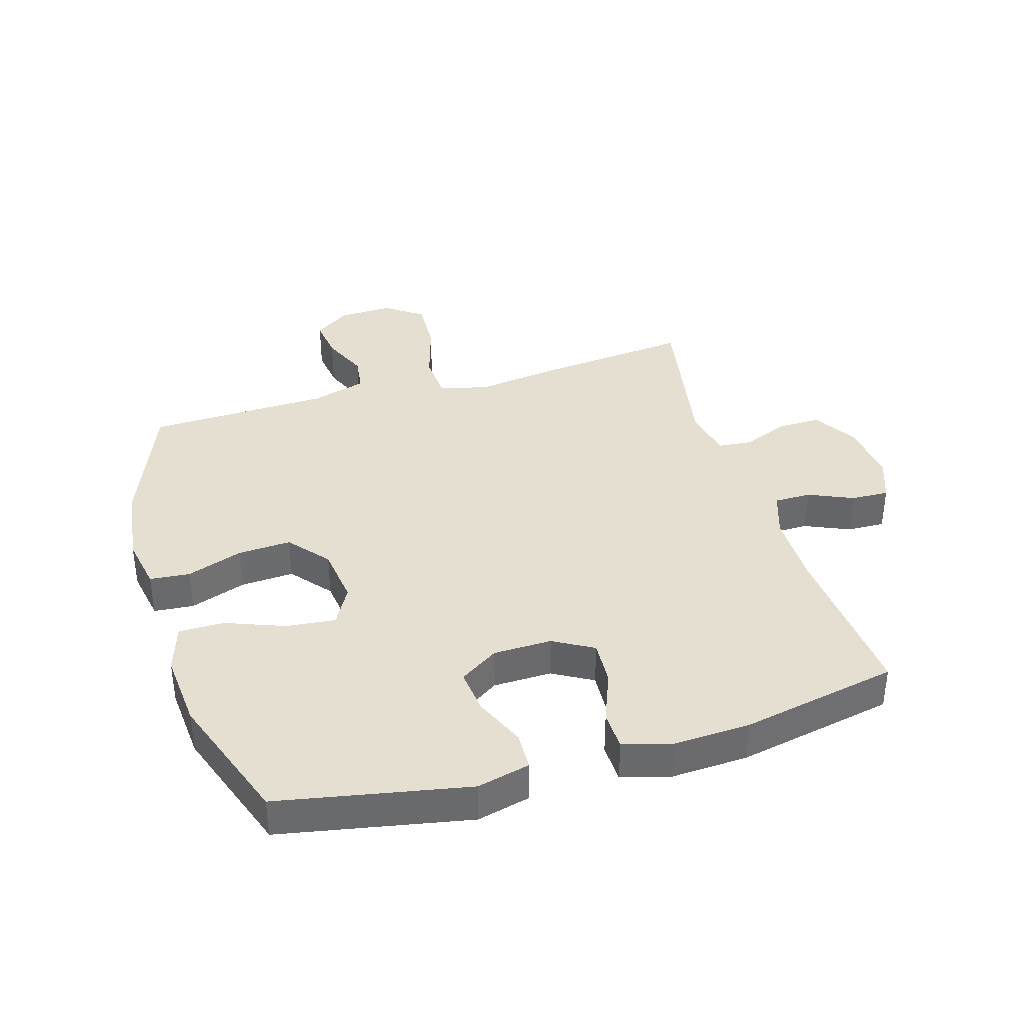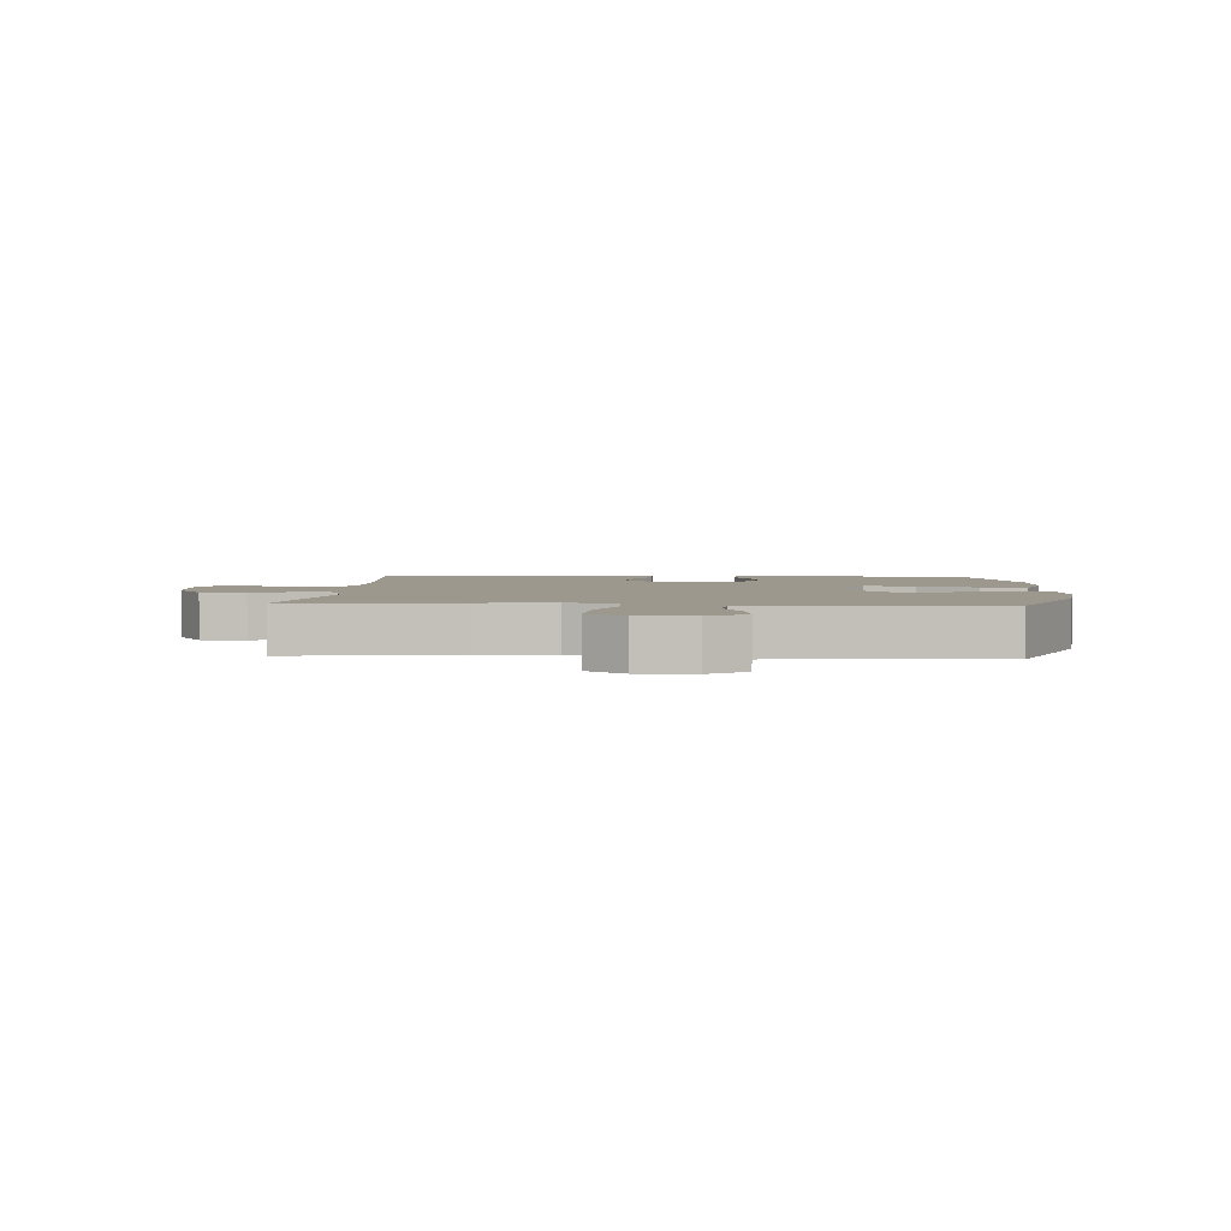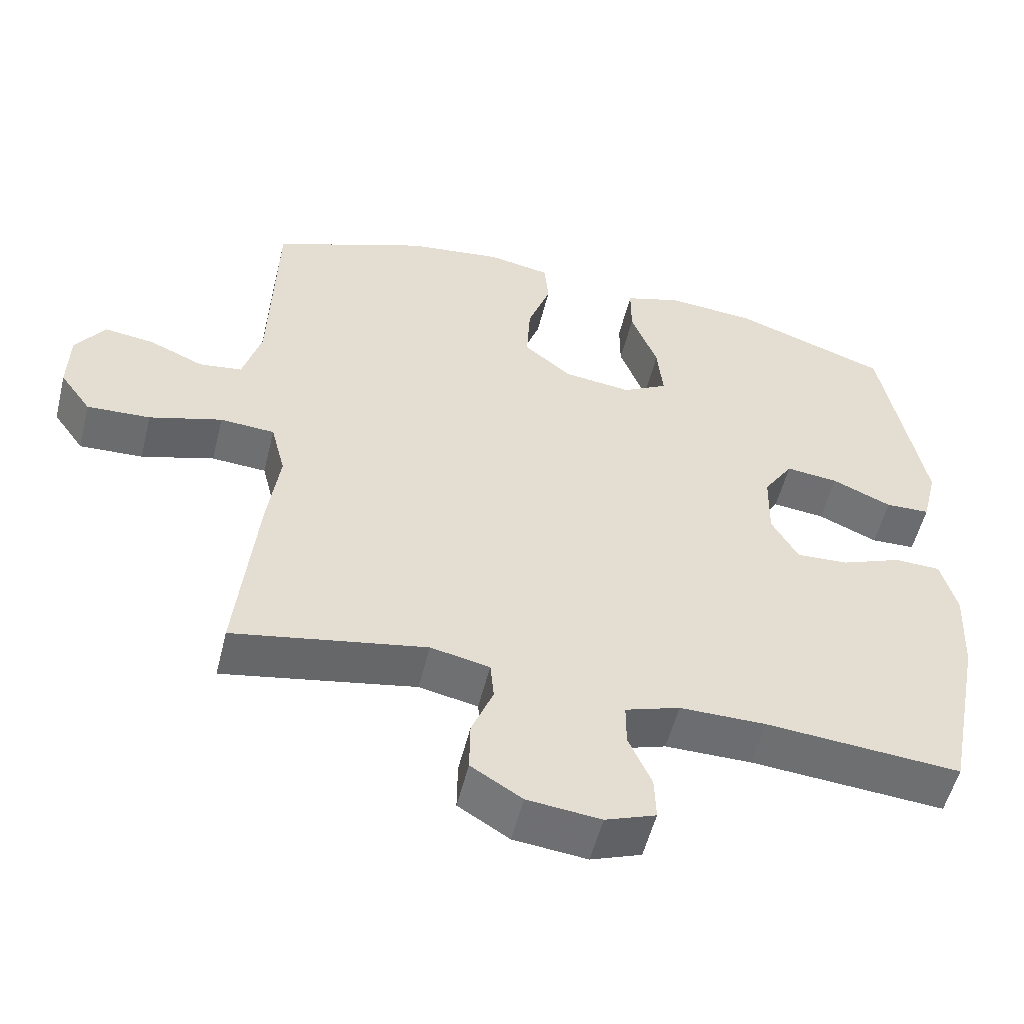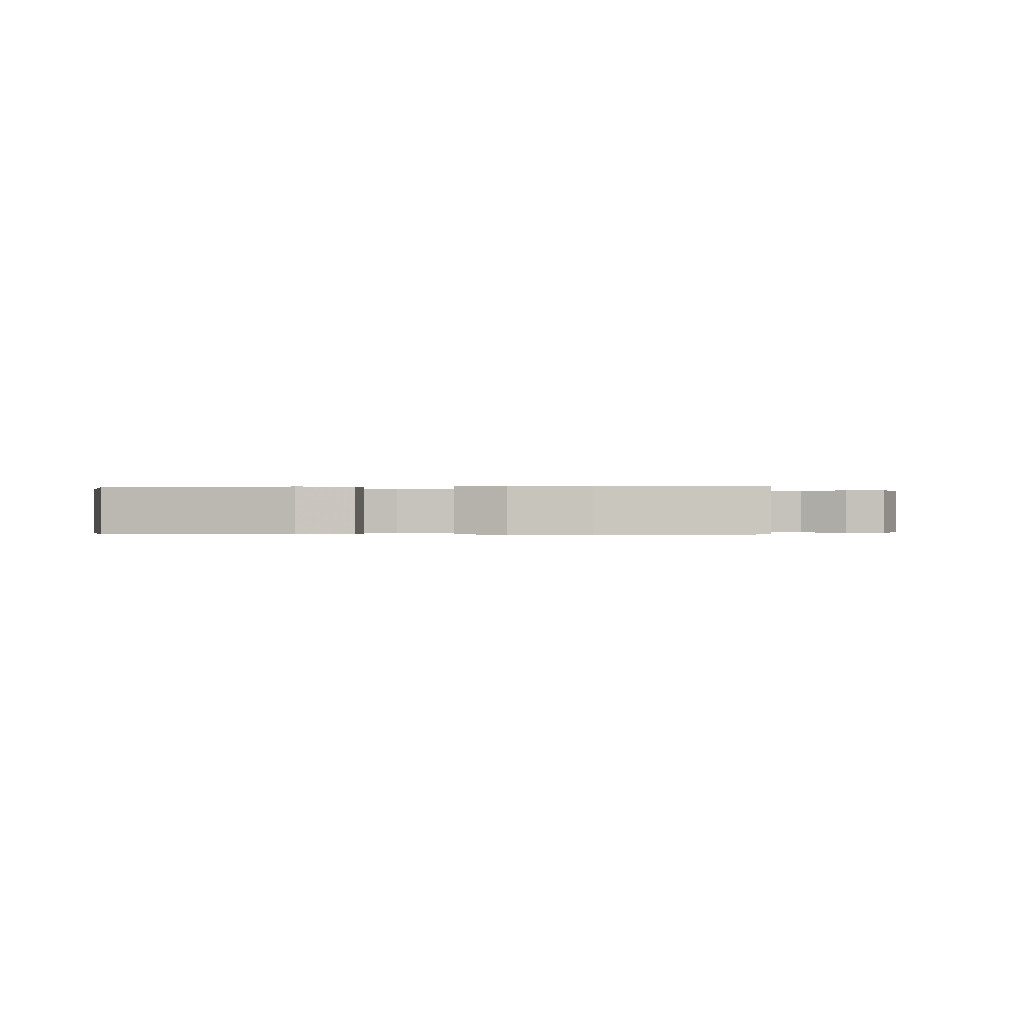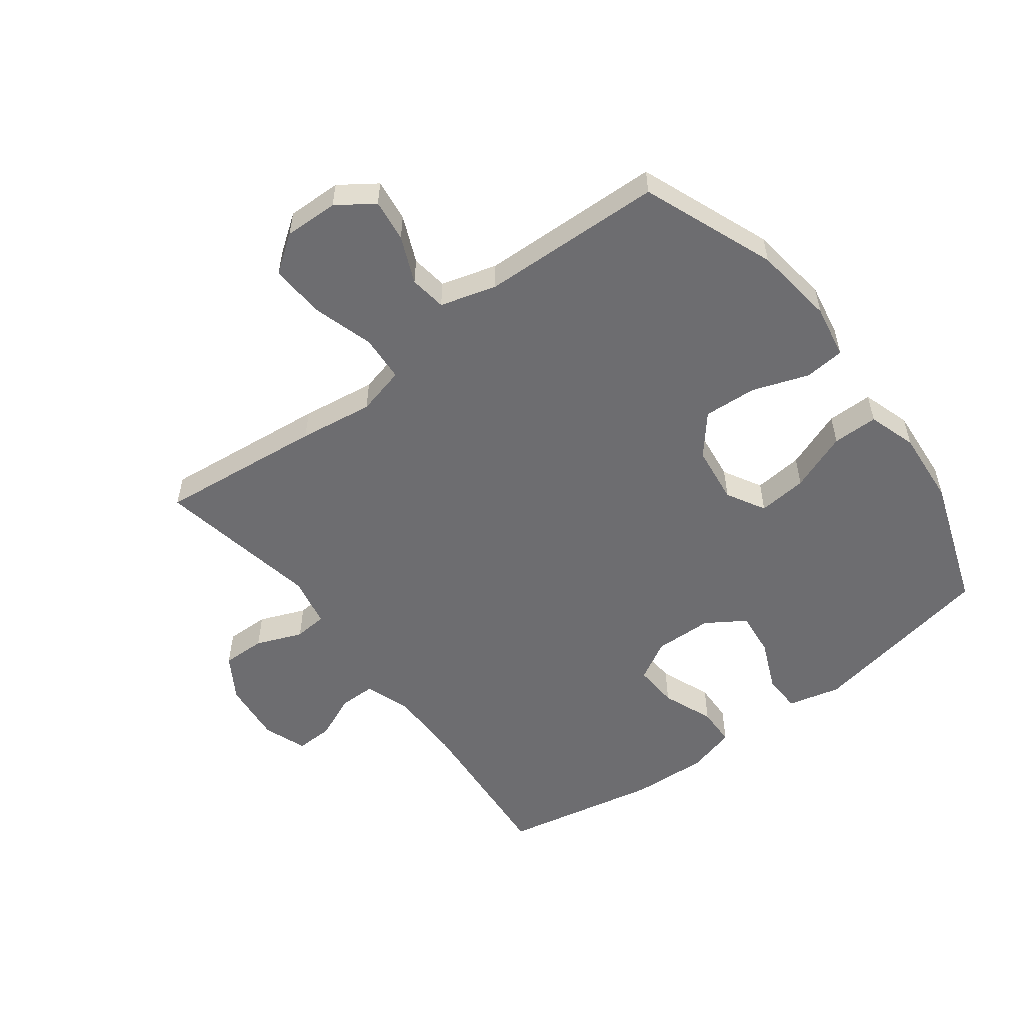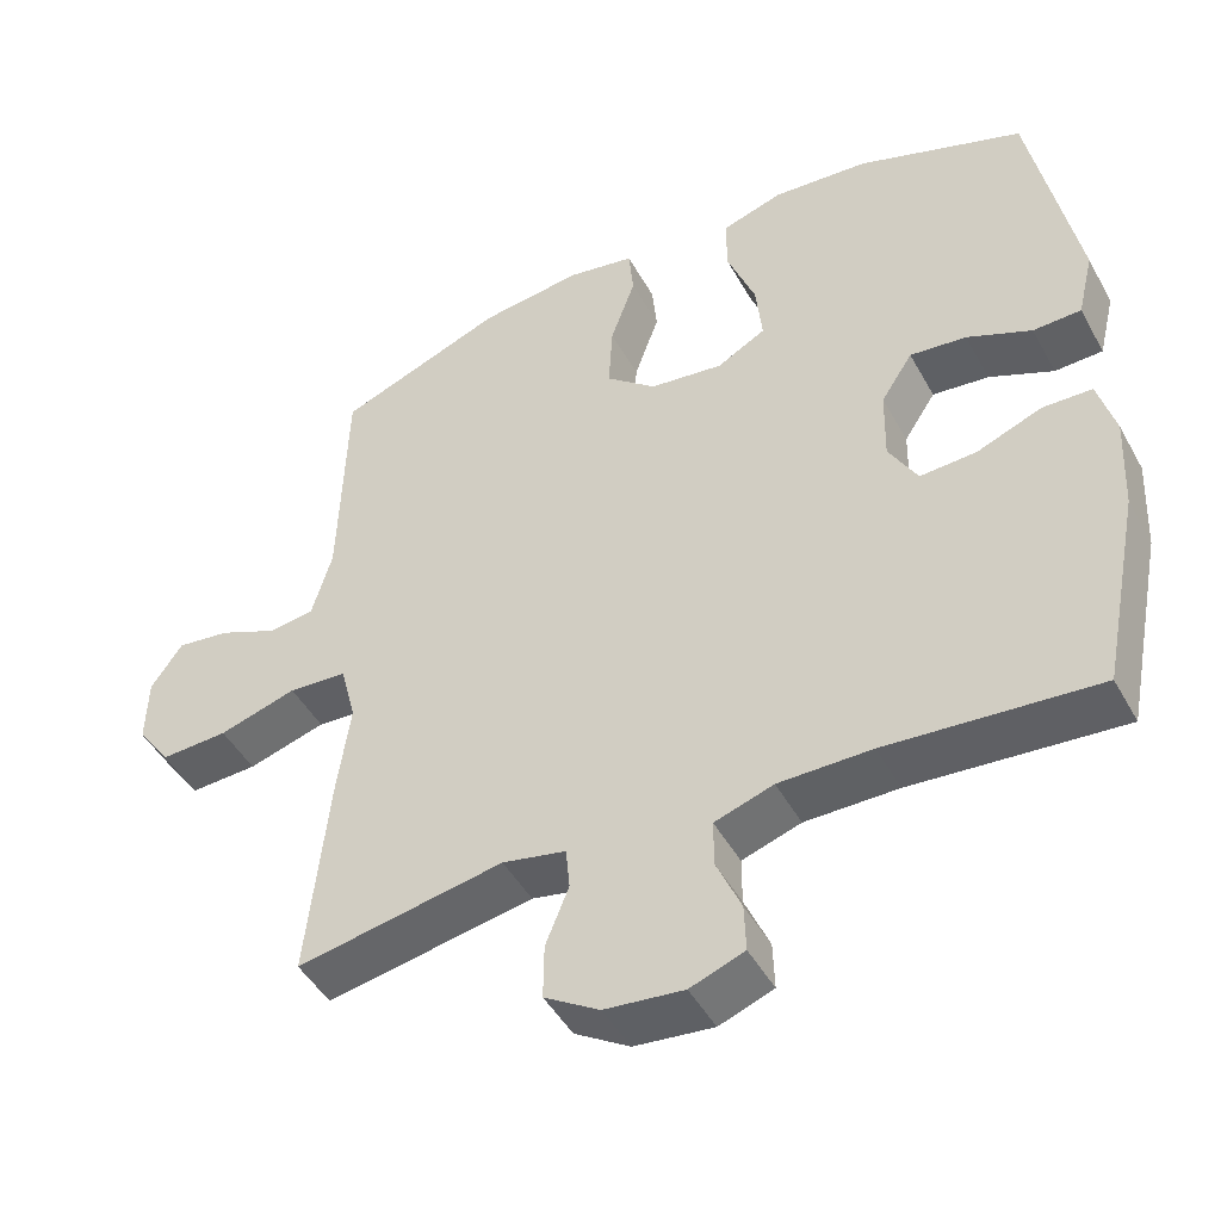
<metadata>
{"format":"obj","ext":"obj","renderer":"f3d","projection":"perspective","resolution":1024,"background":"white","views":[{"elev":37.5,"azim":73.4,"up":"+Y"},{"elev":3.0,"azim":-86.2,"up":"+Y"},{"elev":-54.0,"azim":-13.8,"up":"+Z"},{"elev":-0.2,"azim":95.6,"up":"+Y"},{"elev":-54.1,"azim":-53.0,"up":"+Y"},{"elev":-46.6,"azim":27.7,"up":"+Z"}]}
</metadata>
<code>
v 0.5 0.07 0.5
v 0.559 0.07 0.192
v 0.538 0.07 0.106
v 0.476 0.07 0.104
v 0.393 0.07 0.14
v 0.32 0.07 0.148
v 0.279 0.07 0.085
v 0.277 0.07 -0.01
v 0.314 0.07 -0.075
v 0.387 0.07 -0.071
v 0.471 0.07 -0.038
v 0.535 0.07 -0.04
v 0.557 0.07 -0.12
v 0.551 0.07 -0.244
v 0.5 0.07 -0.5
v 0.229 0.07 -0.478
v 0.109 0.07 -0.478
v 0.033 0.07 -0.503
v 0.033 0.07 -0.563
v 0.065 0.07 -0.636
v 0.067 0.07 -0.697
v -0.003 0.07 -0.723
v -0.105 0.07 -0.712
v -0.176 0.07 -0.668
v -0.175 0.07 -0.597
v -0.145 0.07 -0.522
v -0.15 0.07 -0.468
v -0.232 0.07 -0.451
v -0.5 0.07 -0.5
v -0.472 0.07 -0.231
v -0.455 0.07 -0.11
v -0.475 0.07 -0.031
v -0.551 0.07 -0.026
v -0.652 0.07 -0.056
v -0.74 0.07 -0.06
v -0.783 0.07 0
v -0.781 0.07 0.088
v -0.74 0.07 0.147
v -0.671 0.07 0.138
v -0.595 0.07 0.105
v -0.535 0.07 0.113
v -0.509 0.07 0.203
v -0.5 0.07 0.5
v -0.284 0.07 0.584
v -0.152 0.07 0.601
v -0.065 0.07 0.585
v -0.059 0.07 0.52
v -0.091 0.07 0.429
v -0.096 0.07 0.342
v -0.031 0.07 0.288
v 0.064 0.07 0.276
v 0.127 0.07 0.311
v 0.119 0.07 0.391
v 0.082 0.07 0.487
v 0.082 0.07 0.561
v 0.161 0.07 0.586
v 0.285 0.07 0.576
v 0.5 0 0.5
v 0.559 0 0.192
v 0.538 0 0.106
v 0.476 0 0.104
v 0.393 0 0.14
v 0.32 0 0.148
v 0.279 0 0.085
v 0.277 0 -0.01
v 0.314 0 -0.075
v 0.387 0 -0.071
v 0.471 0 -0.038
v 0.535 0 -0.04
v 0.557 0 -0.12
v 0.551 0 -0.244
v 0.5 0 -0.5
v 0.229 0 -0.478
v 0.109 0 -0.478
v 0.033 0 -0.503
v 0.033 0 -0.563
v 0.065 0 -0.636
v 0.067 0 -0.697
v -0.003 0 -0.723
v -0.105 0 -0.712
v -0.176 0 -0.668
v -0.175 0 -0.597
v -0.145 0 -0.522
v -0.15 0 -0.468
v -0.232 0 -0.451
v -0.5 0 -0.5
v -0.472 0 -0.231
v -0.455 0 -0.11
v -0.475 0 -0.031
v -0.551 0 -0.026
v -0.652 0 -0.056
v -0.74 0 -0.06
v -0.783 0 0
v -0.781 0 0.088
v -0.74 0 0.147
v -0.671 0 0.138
v -0.595 0 0.105
v -0.535 0 0.113
v -0.509 0 0.203
v -0.5 0 0.5
v -0.284 0 0.584
v -0.152 0 0.601
v -0.065 0 0.585
v -0.059 0 0.52
v -0.091 0 0.429
v -0.096 0 0.342
v -0.031 0 0.288
v 0.064 0 0.276
v 0.127 0 0.311
v 0.119 0 0.391
v 0.082 0 0.487
v 0.082 0 0.561
v 0.161 0 0.586
v 0.285 0 0.576
f 53 54 55 56
f 52 53 56 57
f 45 46 47 48
f 45 48 49
f 42 43 44 45
f 41 42 45 49
f 37 38 39 40
f 35 36 37 40
f 33 34 35 40
f 32 33 40 41
f 28 29 30 31
f 27 28 31 32
f 23 24 25 26
f 23 26 27
f 22 23 27
f 19 20 21 22
f 18 19 22 27
f 17 18 27 32
f 13 14 15 16
f 10 11 12 13
f 9 10 13 16
f 8 9 16 17
f 2 3 4 5
f 2 5 6
f 52 57 1 2
f 51 52 2 6
f 50 51 6 7
f 32 41 49 50
f 17 32 50
f 7 8 17 50
f 113 112 111 110
f 114 113 110 109
f 105 104 103 102
f 106 105 102
f 102 101 100 99
f 106 102 99 98
f 97 96 95 94
f 97 94 93 92
f 97 92 91 90
f 98 97 90 89
f 88 87 86 85
f 89 88 85 84
f 83 82 81 80
f 84 83 80
f 84 80 79
f 79 78 77 76
f 84 79 76 75
f 89 84 75 74
f 73 72 71 70
f 70 69 68 67
f 73 70 67 66
f 74 73 66 65
f 62 61 60 59
f 63 62 59
f 59 58 114 109
f 63 59 109 108
f 64 63 108 107
f 107 106 98 89
f 107 89 74
f 107 74 65 64
f 1 58 59 2
f 2 59 60 3
f 3 60 61 4
f 4 61 62 5
f 5 62 63 6
f 6 63 64 7
f 7 64 65 8
f 8 65 66 9
f 9 66 67 10
f 10 67 68 11
f 11 68 69 12
f 12 69 70 13
f 13 70 71 14
f 14 71 72 15
f 15 72 73 16
f 16 73 74 17
f 17 74 75 18
f 18 75 76 19
f 19 76 77 20
f 20 77 78 21
f 21 78 79 22
f 22 79 80 23
f 23 80 81 24
f 24 81 82 25
f 25 82 83 26
f 26 83 84 27
f 27 84 85 28
f 28 85 86 29
f 29 86 87 30
f 30 87 88 31
f 31 88 89 32
f 32 89 90 33
f 33 90 91 34
f 34 91 92 35
f 35 92 93 36
f 36 93 94 37
f 37 94 95 38
f 38 95 96 39
f 39 96 97 40
f 40 97 98 41
f 41 98 99 42
f 42 99 100 43
f 43 100 101 44
f 44 101 102 45
f 45 102 103 46
f 46 103 104 47
f 47 104 105 48
f 48 105 106 49
f 49 106 107 50
f 50 107 108 51
f 51 108 109 52
f 52 109 110 53
f 53 110 111 54
f 54 111 112 55
f 55 112 113 56
f 56 113 114 57
f 57 114 58 1

</code>
